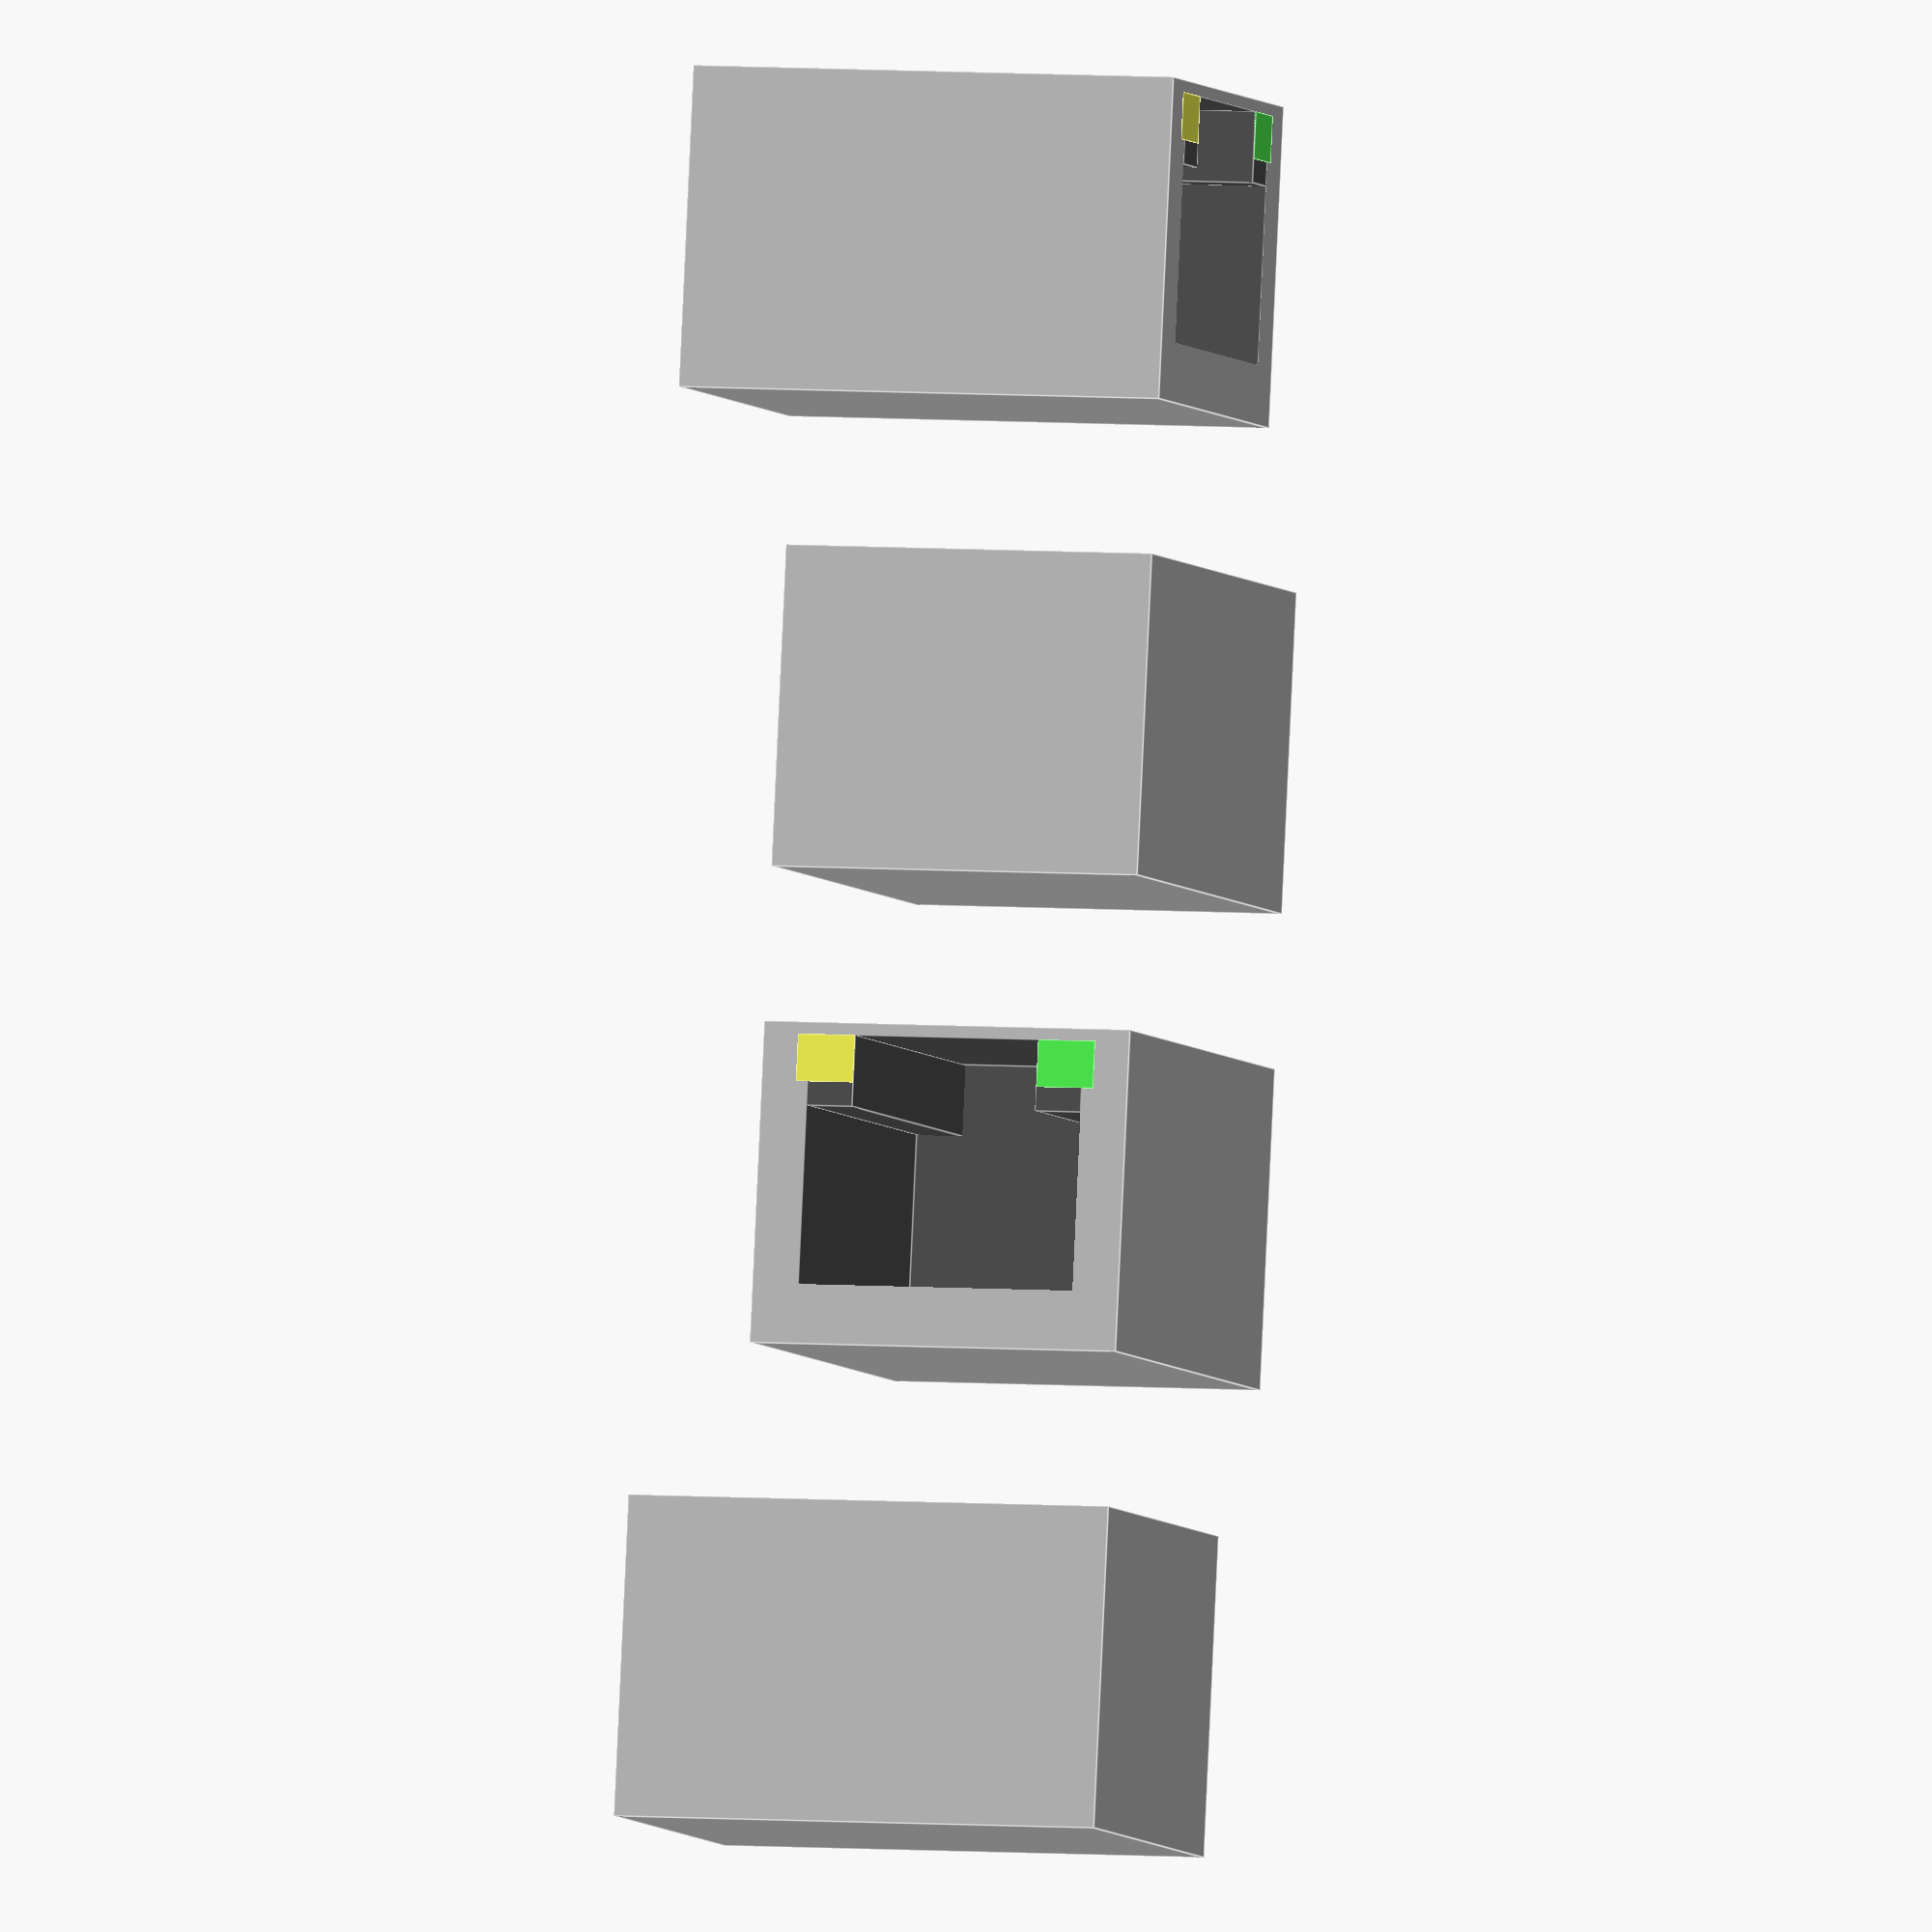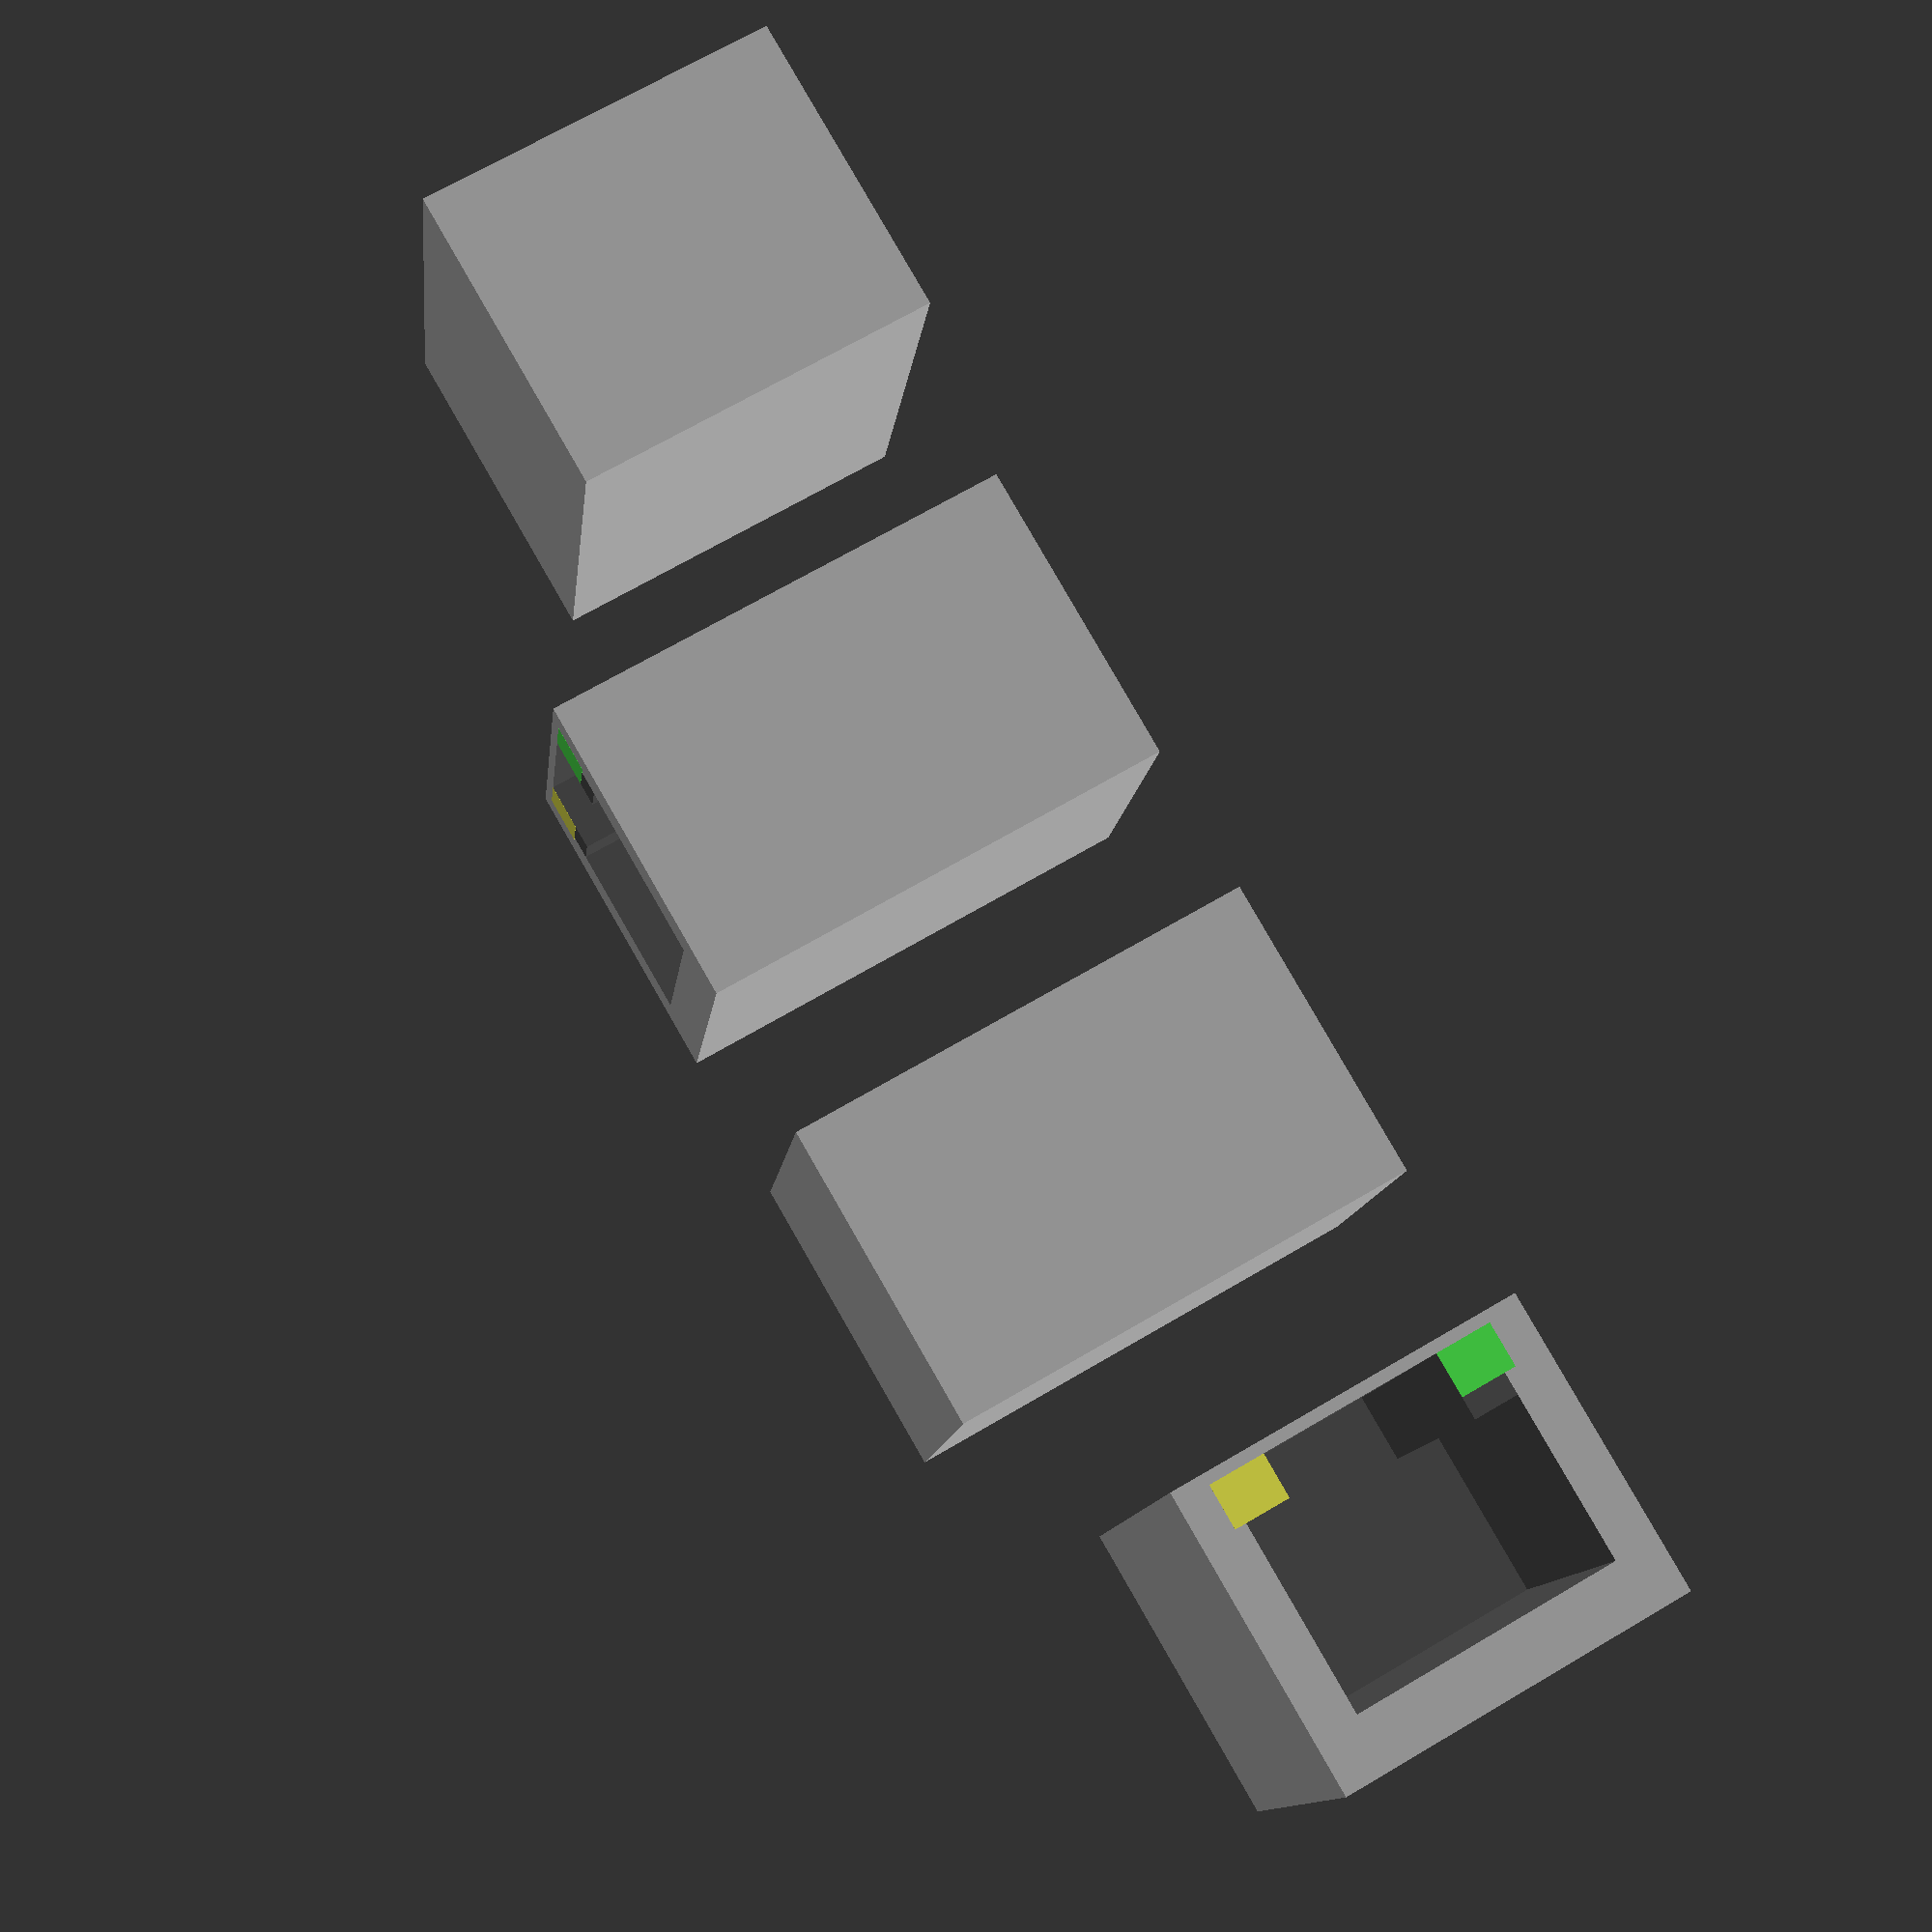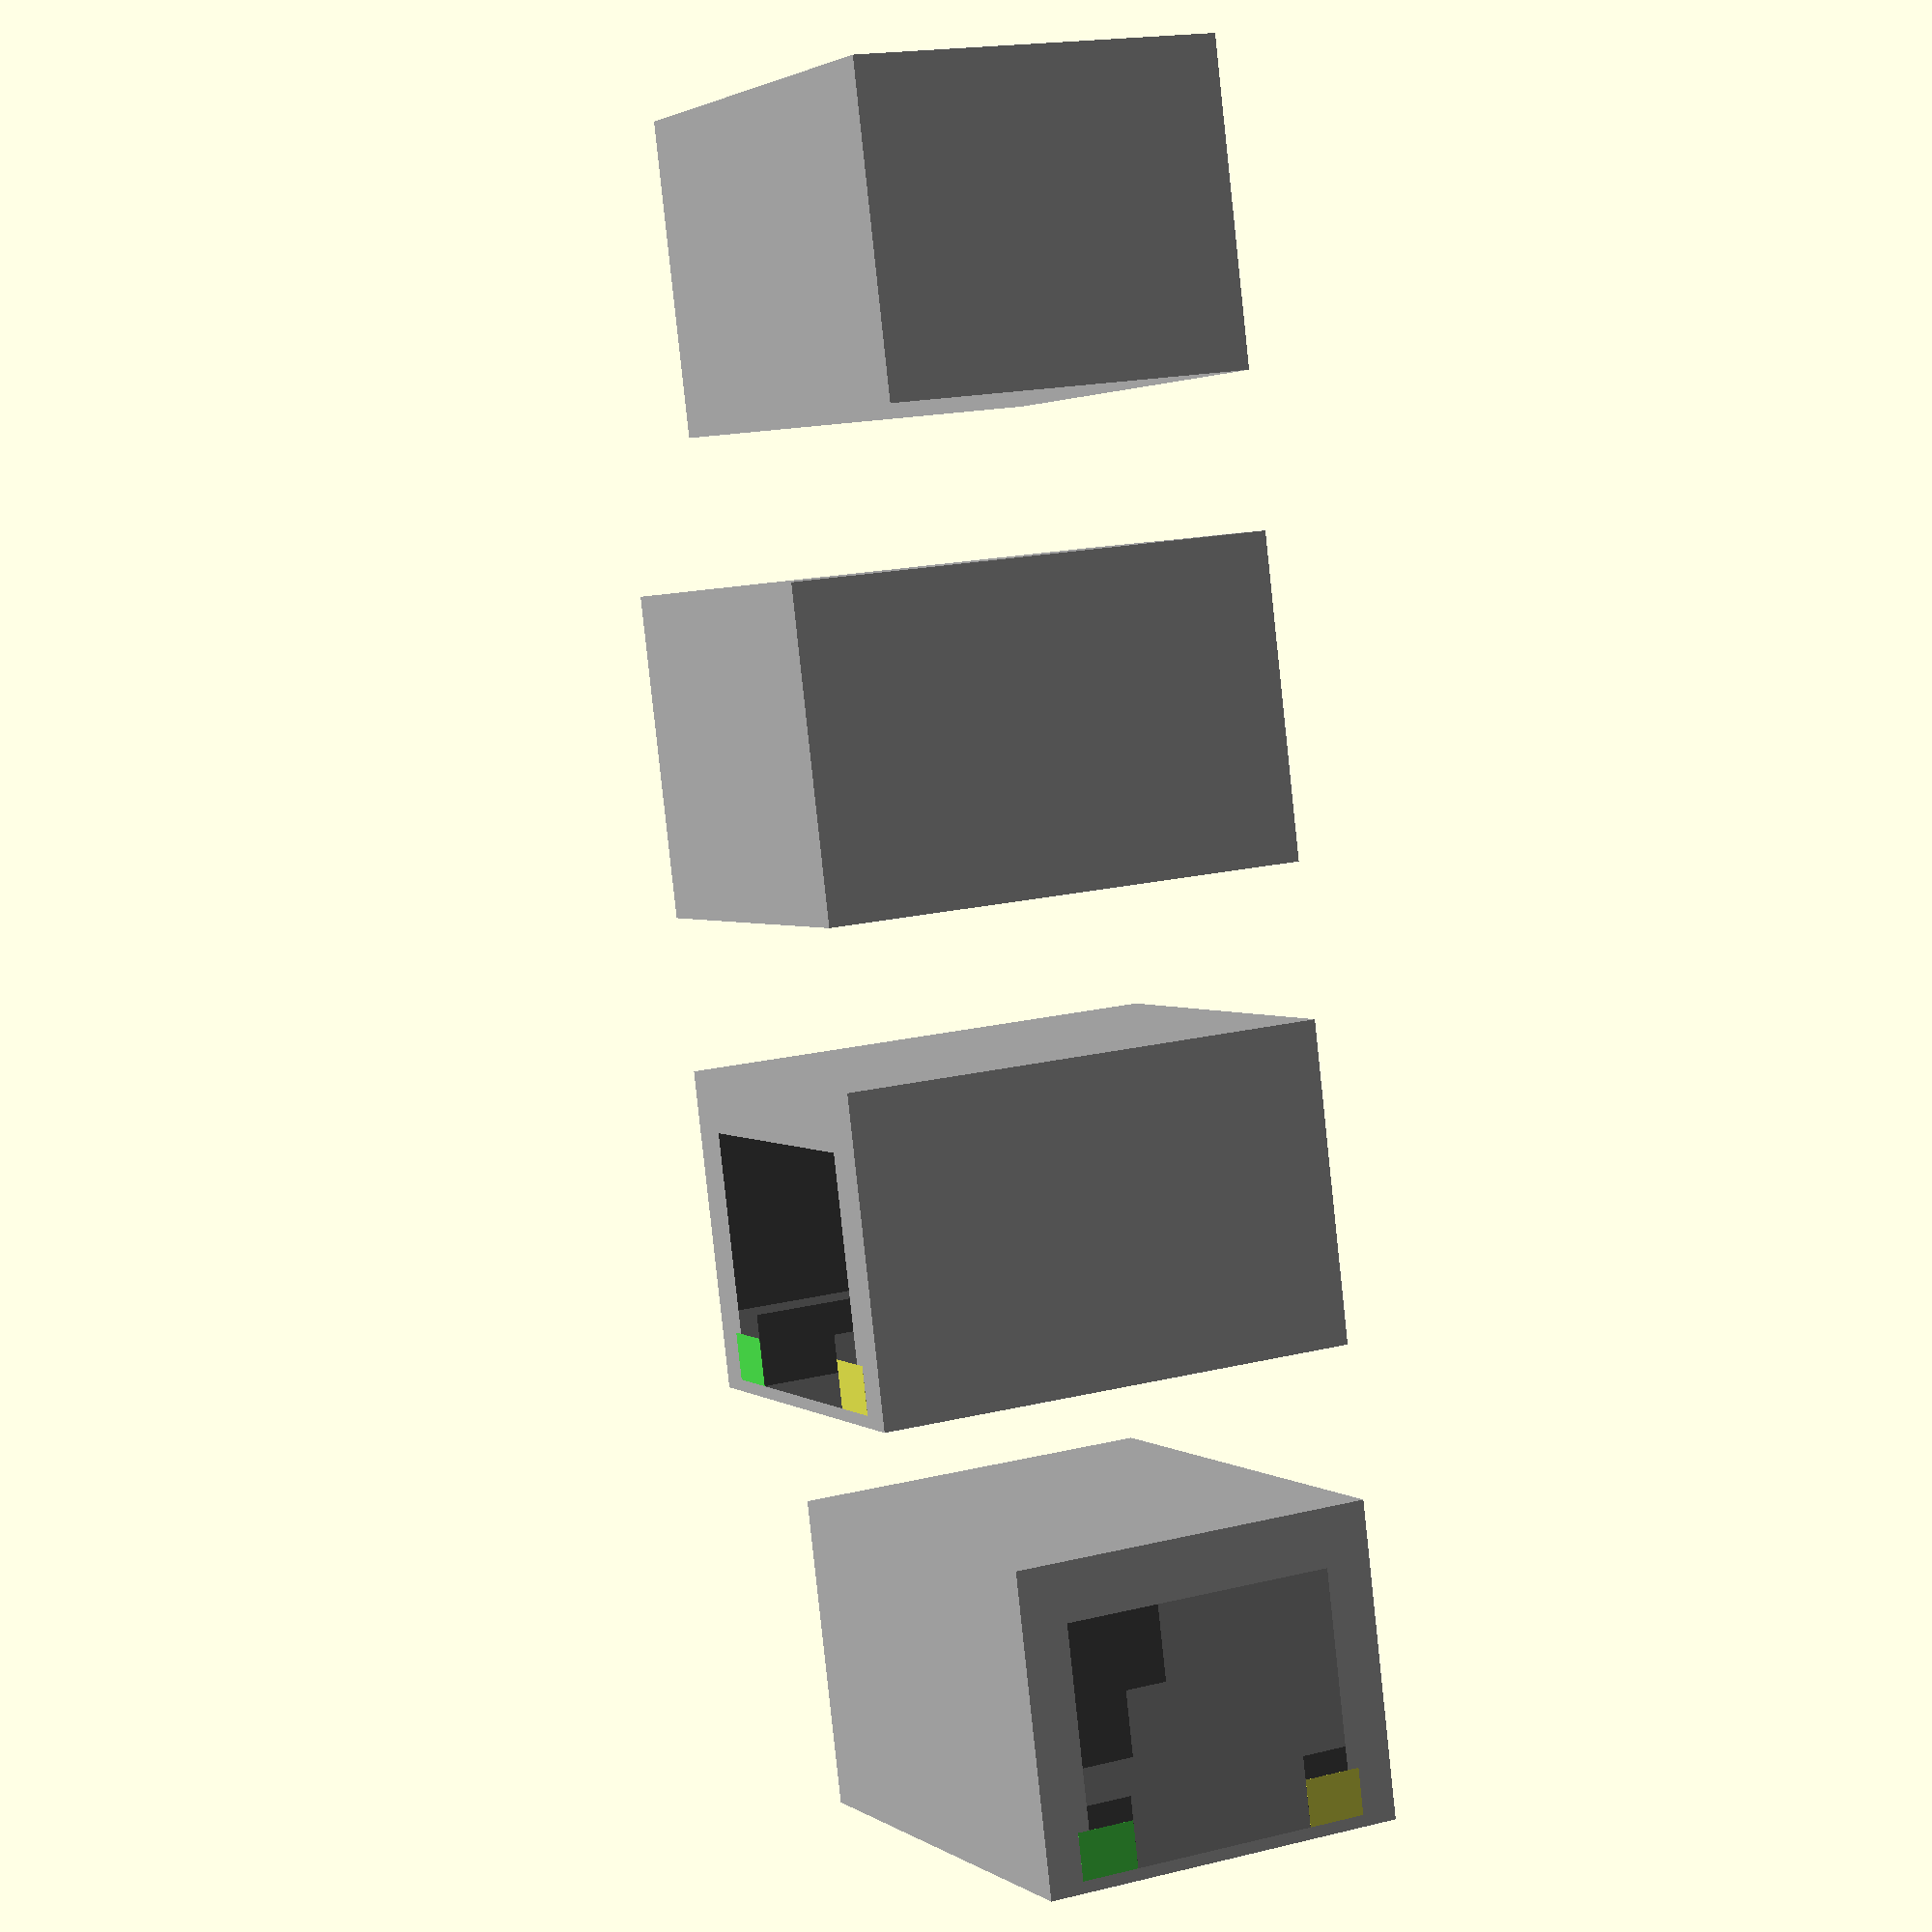
<openscad>
// Copyright (c) 2017 Clément Bœsch <u pkh.me>
//
// Permission to use, copy, modify, and distribute this software for any
// purpose with or without fee is hereby granted, provided that the above
// copyright notice and this permission notice appear in all copies.
//
// THE SOFTWARE IS PROVIDED "AS IS" AND THE AUTHOR DISCLAIMS ALL WARRANTIES
// WITH REGARD TO THIS SOFTWARE INCLUDING ALL IMPLIED WARRANTIES OF
// MERCHANTABILITY AND FITNESS. IN NO EVENT SHALL THE AUTHOR BE LIABLE FOR
// ANY SPECIAL, DIRECT, INDIRECT, OR CONSEQUENTIAL DAMAGES OR ANY DAMAGES
// WHATSOEVER RESULTING FROM LOSS OF USE, DATA OR PROFITS, WHETHER IN AN
// ACTION OF CONTRACT, NEGLIGENCE OR OTHER TORTIOUS ACTION, ARISING OUT OF
// OR IN CONNECTION WITH THE USE OR PERFORMANCE OF THIS SOFTWARE.

_delta = 0.005;
_c_metal = [.7, .7, .7];
_c_black = [.3, .3, .3];

module _set_flipped(dim, flipped) {
    if (flipped) {
        translate([0, dim[1], dim[2]])
            rotate([180, 0, 0])
                children();
    } else {
        children();
    }
}

module _set_direction(dim, direction) {
    if (direction == "N")
        translate([0, dim[0], 0])
            rotate([0, 0, -90])
                children();
    else if (direction == "S")
        translate([dim[1], 0, 0])
            rotate([0, 0, 90])
                children();
    else if (direction == "E")
        translate([dim[0], dim[1], 0])
            rotate([0, 0, 180])
                children();
    else if (direction == "W")
        children();
}

module _set_orient(dim, direction, flipped) {
    //%cube(dim);
    _set_direction(dim, direction)
        _set_flipped(dim, flipped)
            children();
}

module _ethernet(dim) {
    l = dim[0];
    w = dim[1];
    h = dim[2];

    difference() {
        color(_c_metal)
            cube(dim);
        translate([-_delta, 2, 0.5])
            color(_c_black)
                cube([l-5, w-4, h-3]);
    }

    color(_c_black)
        for (y = [2, w-4])
            translate([0, y, 0.5])
                cube([l-1, 2, 3]);

    color([.3, .9, .3])
        translate([-_delta, w-4+_delta, .5])
            cube([1, 2.5, 2]);

    color([.9, .9, .3])
        translate([-_delta, 1.5-_delta, .5])
            cube([1, 2.5, 2]);
}


_default_ethernet_dim = [21, 16, 13.5];

module ethernet(dim=_default_ethernet_dim, orient="W", flipped=false) {
    _set_orient(dim, orient, flipped)
        _ethernet(dim);
}

module _test_orient(dim, flipped) {
    translate([0, 0,  0]) _set_orient(dim, "W", flipped) children();
    translate([0, 0, 20]) _set_orient(dim, "N", flipped) children();
    translate([0, 0, 40]) _set_orient(dim, "S", flipped) children();
    translate([0, 0, 60]) _set_orient(dim, "E", flipped) children();
}

_test_orient(_default_ethernet_dim, flipped=false)
    ethernet();

</openscad>
<views>
elev=273.9 azim=163.2 roll=2.6 proj=o view=edges
elev=277.9 azim=276.9 roll=330.1 proj=p view=wireframe
elev=265.0 azim=64.7 roll=173.9 proj=p view=solid
</views>
